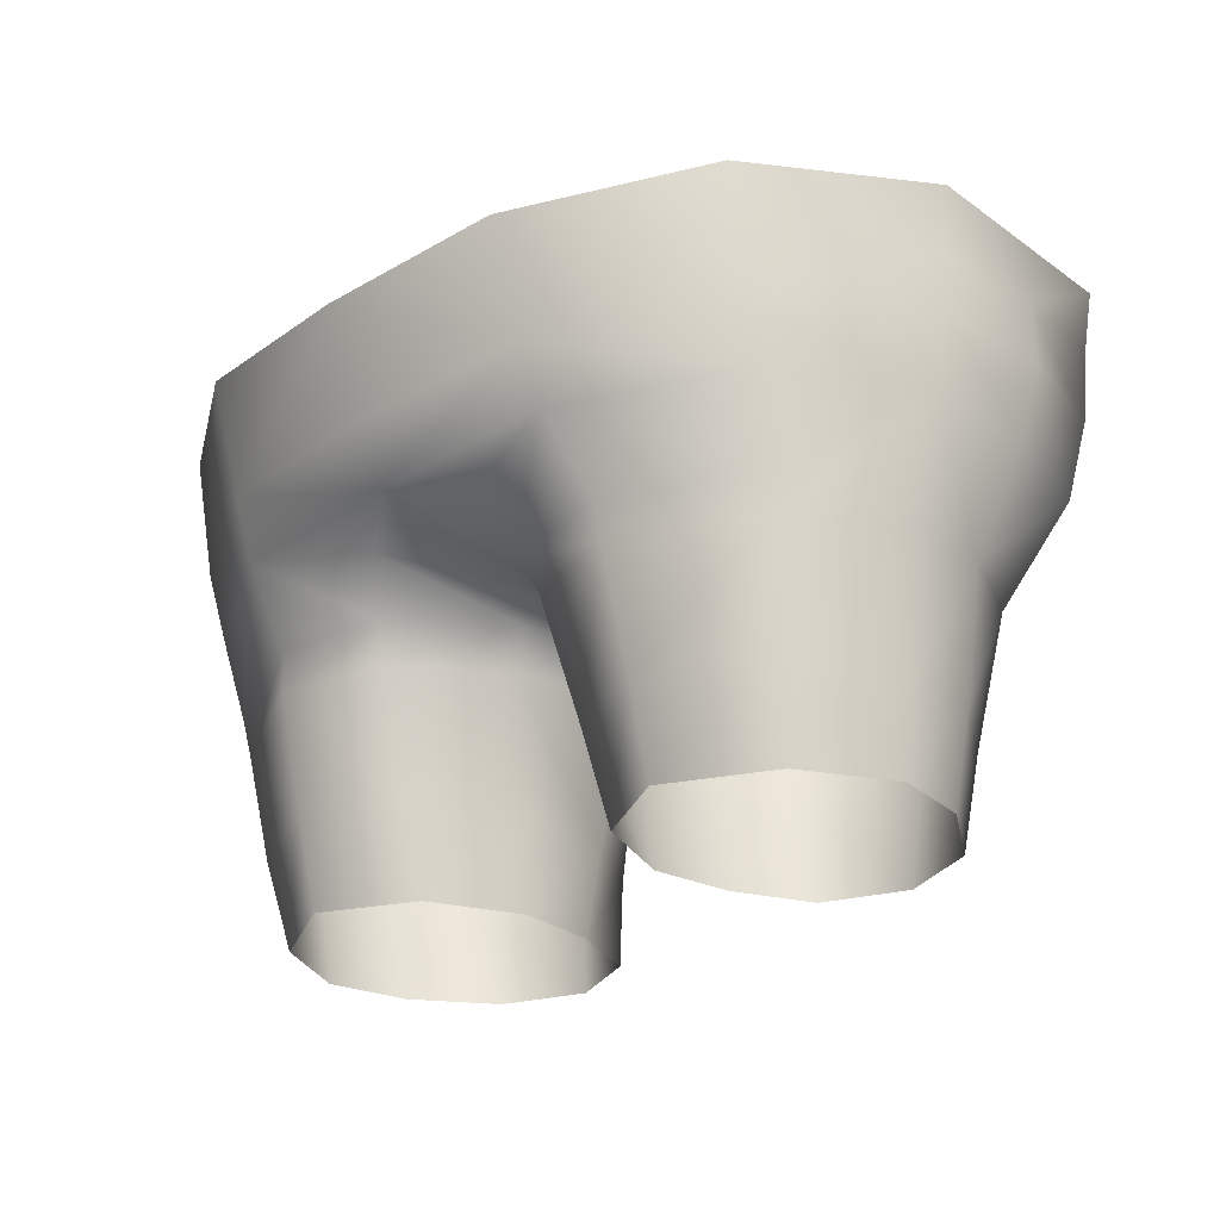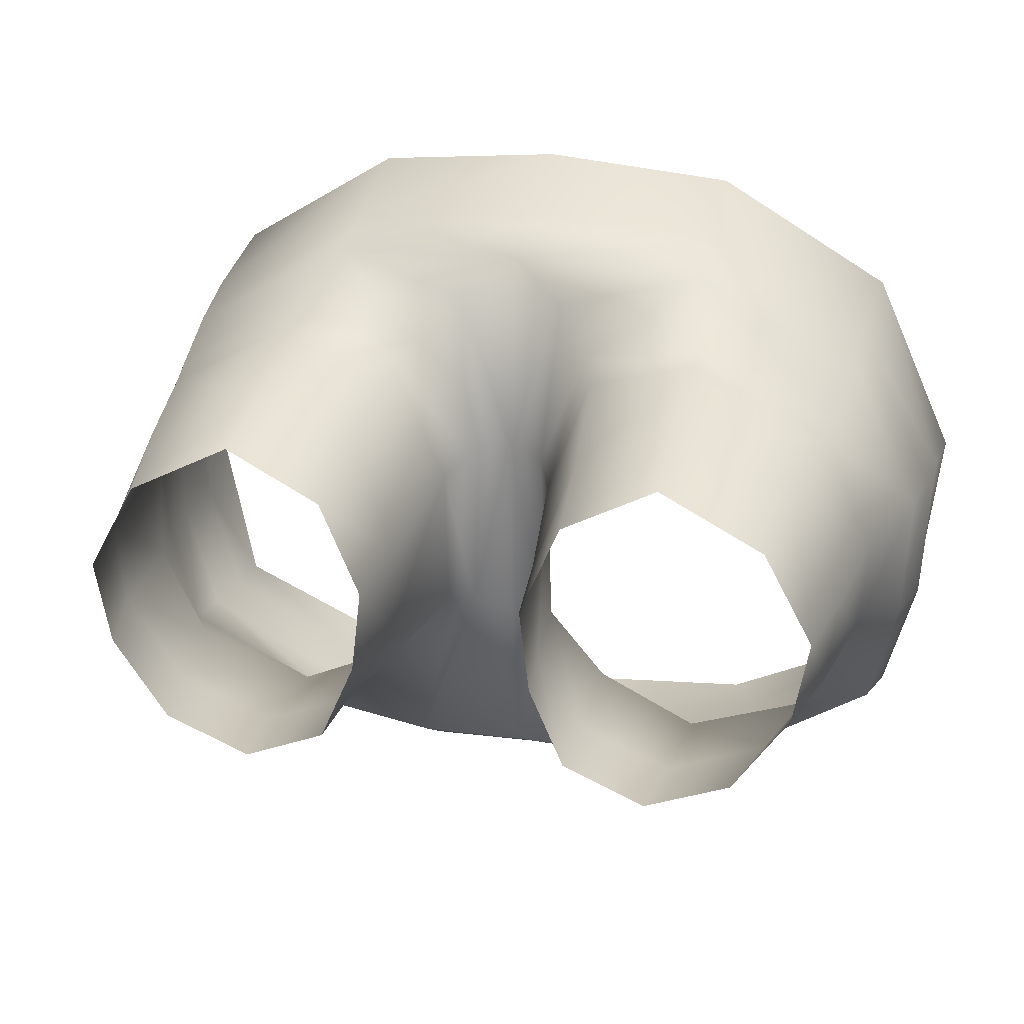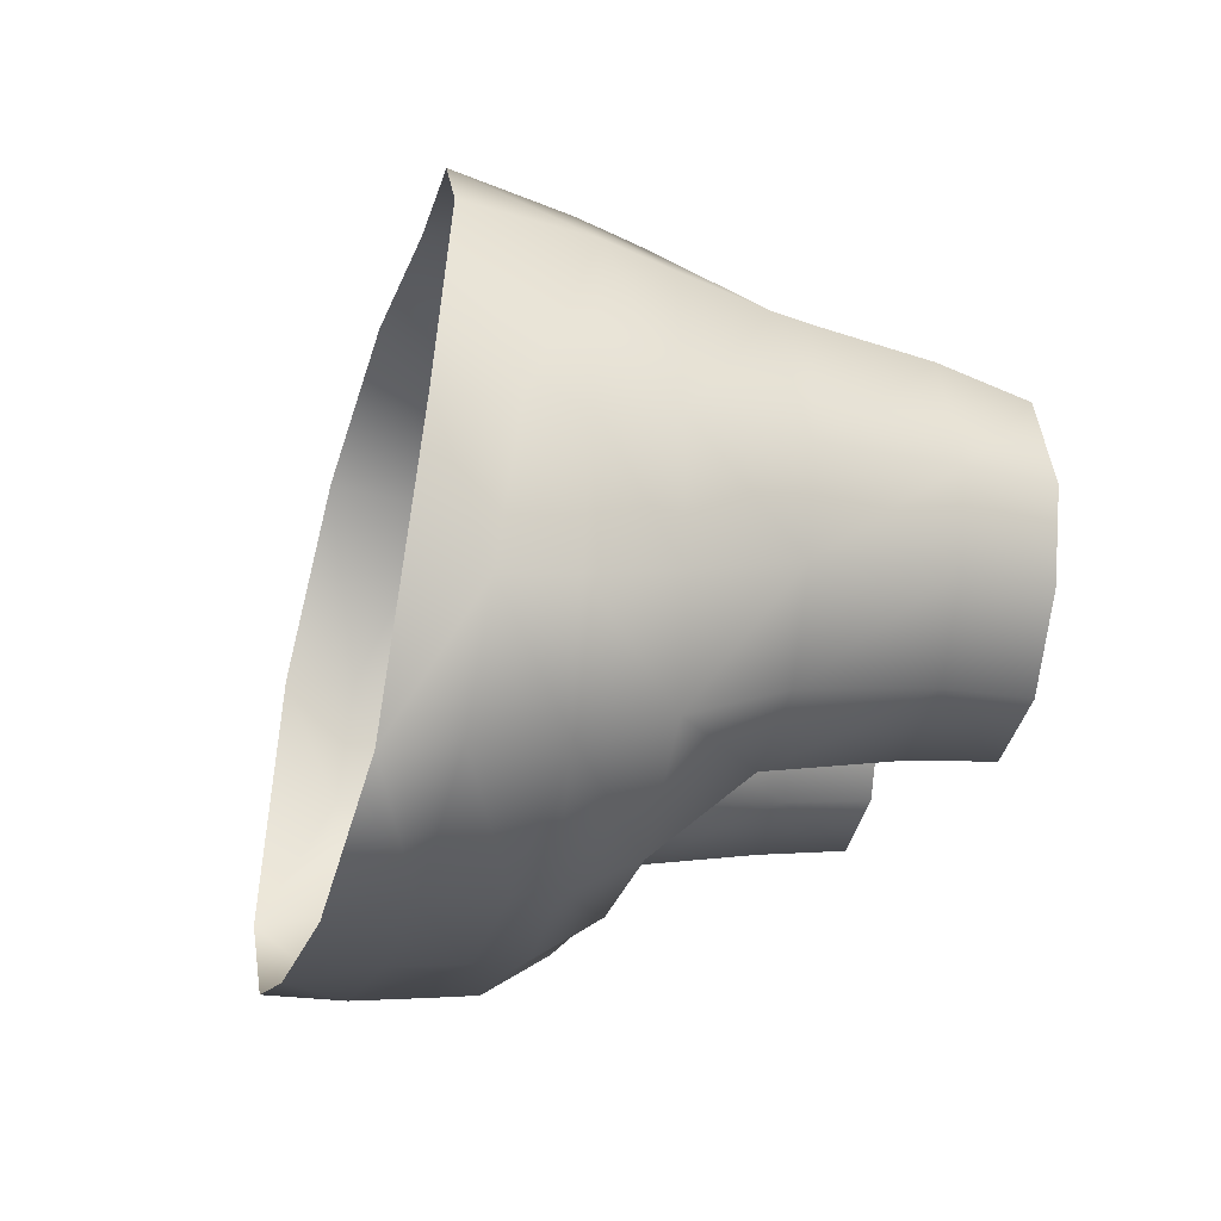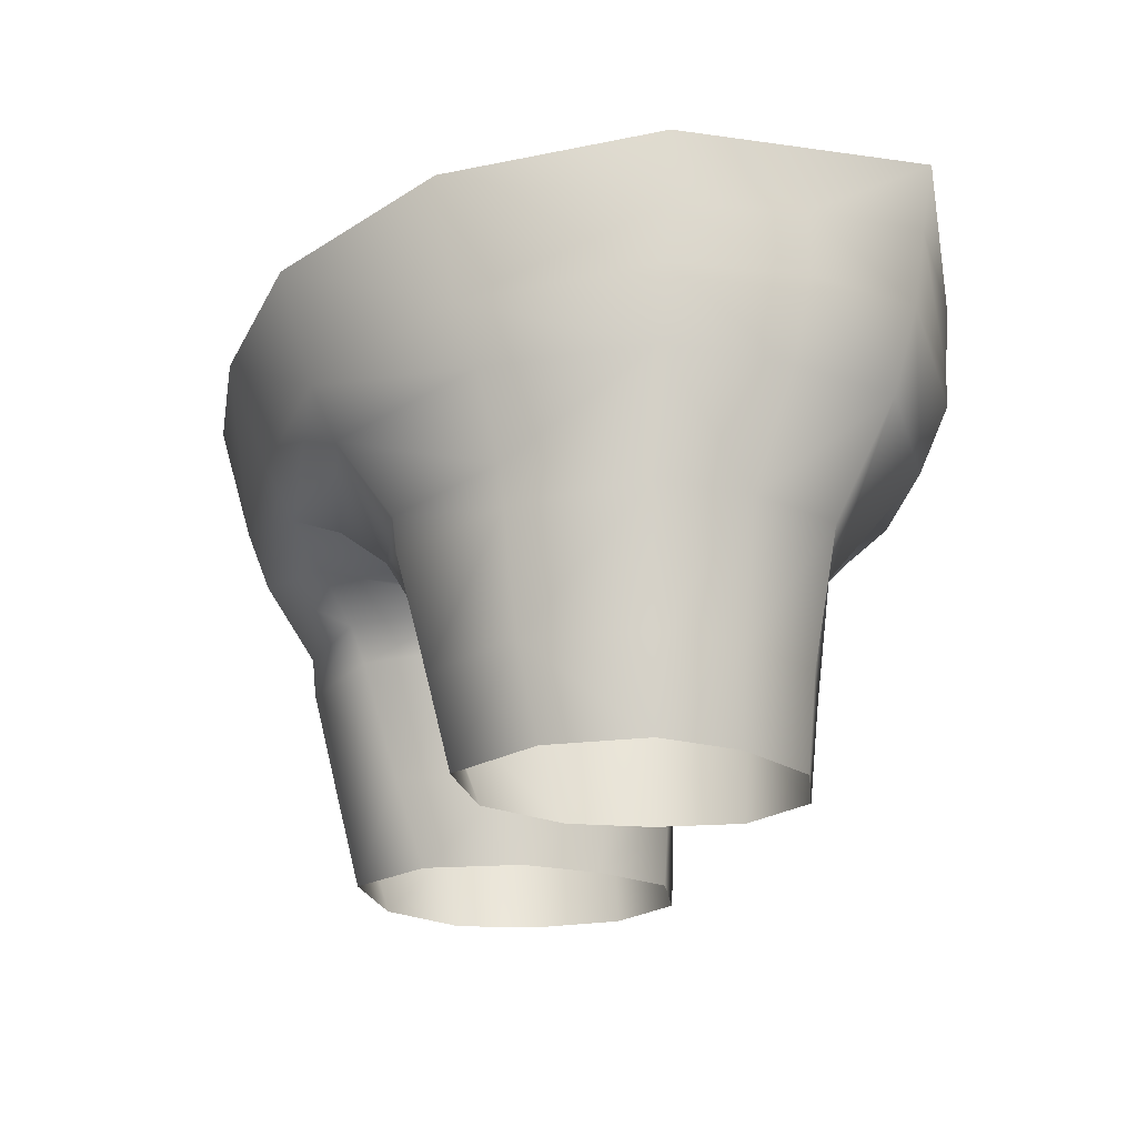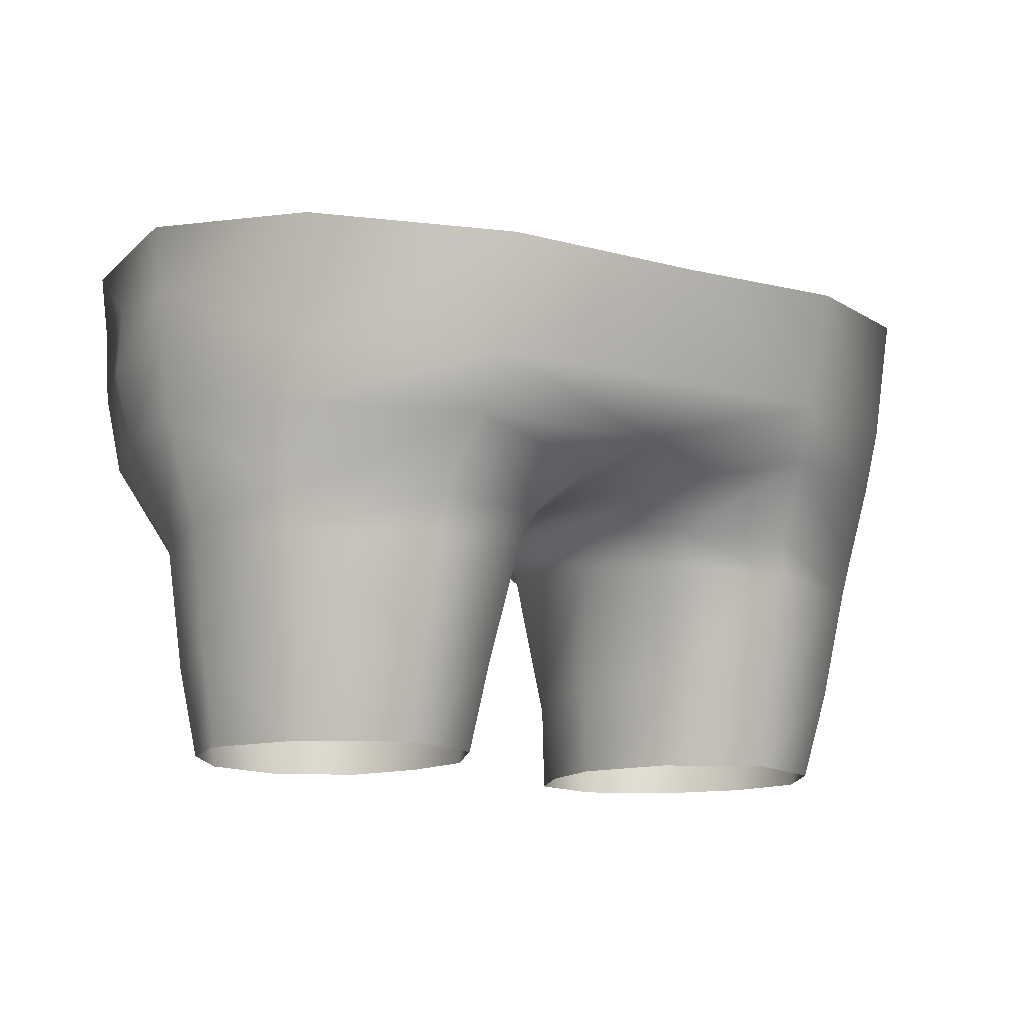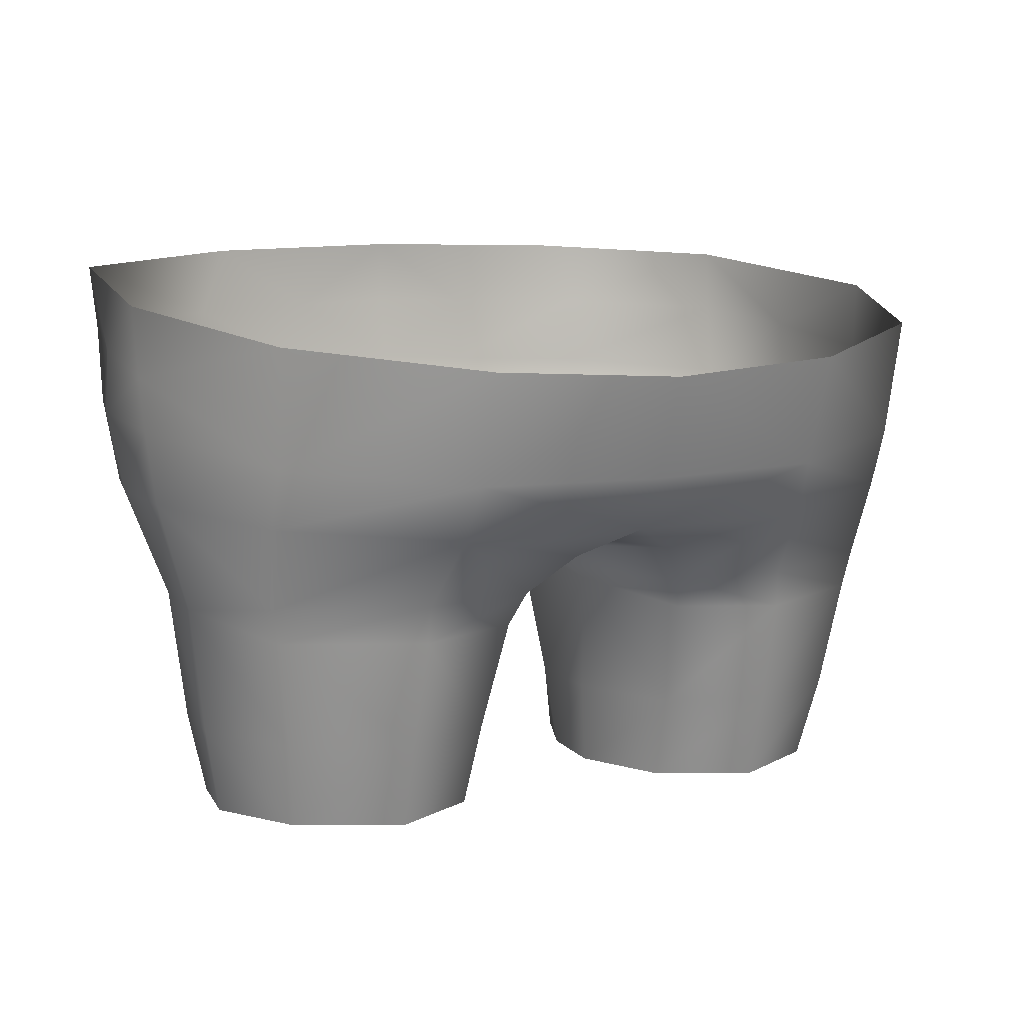
<metadata>
{"format":"obj","ext":"obj","renderer":"f3d","projection":"perspective","resolution":1024,"background":"white","views":[{"elev":-26.2,"azim":45.3,"up":"+Y"},{"elev":23.7,"azim":14.3,"up":"+Z"},{"elev":-15.9,"azim":-103.4,"up":"+Z"},{"elev":-21.2,"azim":74.5,"up":"+Y"},{"elev":-12.9,"azim":-30.6,"up":"+Y"},{"elev":8.8,"azim":-27.8,"up":"+Y"}]}
</metadata>
<code>
g fuzzyOrangePyjamas_geo
v 2.127e-20 0.1782 0.1127
v 2.434e-19 0.1974 0.1232
v -1.788e-21 0.1829 -0.09039
v -1.056e-19 0.2046 -0.1033
v 6.776e-23 0.1673 0.04536
v -3.232e-20 0.2235 -0.1028
v -1.089e-19 0.2478 -0.1084
v 1.28e-22 0.234 0.1375
v -3.544e-20 0.2717 -0.1077
v -1.052e-18 0.1711 -0.0269
v -0.03163 0.1533 0.08579
v -0.0759 0.1455 -0.05314
v -0.1182 0.1476 -0.03936
v -0.1258 0.1821 0.07819
v -0.06842 0.1787 0.1107
v -0.06634 0.1983 0.1192
v -0.1259 0.2033 0.08564
v -0.08753 0.1819 -0.08246
v -0.137 0.1845 -0.05308
v -0.1405 0.2149 -0.06047
v -0.08963 0.207 -0.09291
v -0.08754 0.2195 -0.09409
v -0.08577 0.2453 -0.09684
v -0.01874 0.168 0.09946
v -0.1226 0.1529 0.06995
v -0.07245 0.1534 0.09226
v -0.1406 0.2427 -0.06436
v -0.06685 0.2377 0.1306
v -0.1275 0.2455 0.0926
v -0.07483 0.2702 -0.1012
v -0.1422 0.2661 -0.06782
v -0.03161 0.07 -0.005656
v -0.0723 0.07 -0.0454
v -0.1021 0.07 -0.03354
v -0.1098 0.07 0.05423
v -0.07427 0.07 0.07258
v -0.04187 0.07 0.05561
v -0.01965 0.1468 0.03685
v -0.02813 0.07 0.02342
v -0.07427 0.1015 0.08073
v -0.04009 0.1014 0.06662
v -0.02525 0.1009 0.02639
v -0.0757 0.1007 -0.04746
v -0.1092 0.101 -0.03386
v -0.1144 0.1012 0.06223
v -0.1541 0.231 0.02596
v -0.1525 0.2119 0.02618
v -0.1492 0.1859 0.02757
v -0.1378 0.1467 0.02645
v -0.1319 0.1007 0.0247
v -0.1266 0.07 0.02345
v -0.1503 0.2376 -0.02152
v -0.1517 0.2143 -0.0204
v -0.147 0.1855 -0.0158
v -0.134 0.1471 -0.006879
v -0.1285 0.1007 -0.004638
v -0.1212 0.07 -0.00564
v -0.1558 0.2562 0.02507
v -0.03576 0.1414 0.07988
v -0.07327 0.1402 0.09079
v -0.1202 0.1402 0.06799
v -0.04376 0.07 -0.03353
v -0.02 0.1524 -0.01663
v -0.04066 0.1504 -0.03919
v -0.02724 0.1004 -0.007969
v -0.04418 0.1004 -0.03534
v -0.01359 0.1609 0.04141
v -0.01377 0.1656 -0.02146
v -0.03813 0.1817 -0.09062
v -0.03904 0.2041 -0.1041
v -0.03776 0.221 -0.1056
v -0.03667 0.2466 -0.1075
v 0.03163 0.1533 0.08579
v 0.0759 0.1455 -0.05314
v 0.1182 0.1476 -0.03936
v 0.1258 0.1821 0.07819
v 0.06842 0.1787 0.1107
v 0.06634 0.1983 0.1192
v 0.1259 0.2033 0.08564
v 0.08753 0.1819 -0.08246
v 0.137 0.1845 -0.05308
v 0.1405 0.2149 -0.06047
v 0.08963 0.207 -0.09291
v 0.08754 0.2195 -0.09409
v 0.08577 0.2453 -0.09684
v 0.01874 0.168 0.09946
v 0.1226 0.1529 0.06995
v 0.07245 0.1534 0.09226
v 0.1406 0.2427 -0.06436
v 0.06685 0.2377 0.1306
v 0.1275 0.2455 0.0926
v 0.07483 0.2702 -0.1012
v 0.1422 0.2661 -0.06782
v 0.03161 0.07 -0.005656
v 0.0723 0.07 -0.0454
v 0.1021 0.07 -0.03354
v 0.1098 0.07 0.05423
v 0.07427 0.07 0.07258
v 0.04187 0.07 0.05561
v 0.01965 0.1468 0.03685
v 0.02813 0.07 0.02342
v 0.07427 0.1015 0.08073
v 0.04009 0.1014 0.06662
v 0.02525 0.1009 0.02639
v 0.0757 0.1007 -0.04746
v 0.1092 0.101 -0.03386
v 0.1144 0.1012 0.06223
v 0.1541 0.231 0.02596
v 0.1525 0.2119 0.02618
v 0.1492 0.1859 0.02757
v 0.1378 0.1467 0.02645
v 0.1319 0.1007 0.0247
v 0.1266 0.07 0.02345
v 0.1503 0.2376 -0.02152
v 0.1517 0.2143 -0.0204
v 0.147 0.1855 -0.0158
v 0.134 0.1471 -0.006879
v 0.1285 0.1007 -0.004638
v 0.1212 0.07 -0.00564
v 0.1558 0.2562 0.02507
v 0.03576 0.1414 0.07988
v 0.07327 0.1402 0.09079
v 0.1202 0.1402 0.06799
v 0.04376 0.07 -0.03353
v 0.02 0.1524 -0.01663
v 0.04066 0.1504 -0.03919
v 0.02724 0.1004 -0.007969
v 0.04418 0.1004 -0.03534
v 0.01359 0.1609 0.04141
v 0.01377 0.1656 -0.02146
v 0.03813 0.1817 -0.09062
v 0.03904 0.2041 -0.1041
v 0.03776 0.221 -0.1056
v 0.03667 0.2466 -0.1075
v -0.06634 0.1983 0.1192
v -0.06842 0.1787 0.1107
v -0.08963 0.207 -0.09291
v -0.08753 0.1819 -0.08246
v 2.127e-20 0.1782 0.1127
v -0.08754 0.2195 -0.09409
v -0.08577 0.2453 -0.09684
v -0.07483 0.2702 -0.1012
v -0.03813 0.1817 -0.09062
v -0.06685 0.2377 0.1306
v -1.788e-21 0.1829 -0.09039
v 0.06634 0.1983 0.1192
v 0.06842 0.1787 0.1107
v 0.08963 0.207 -0.09291
v 0.08753 0.1819 -0.08246
v 0.08754 0.2195 -0.09409
v 0.08577 0.2453 -0.09684
v 0.07483 0.2702 -0.1012
v 0.03813 0.1817 -0.09062
v 0.06685 0.2377 0.1306
g fuzzyOrangePyjamas_geo_0
f 8 146 90
f 2 146 8
f 135 2 8
f 1 2 135
f 136 1 135
f 134 152 151
f 133 134 151
f 6 134 133
f 132 6 133
f 4 6 132
f 145 4 132
f 70 4 145
f 69 70 145
f 137 70 69
f 138 137 69
f 28 135 8
f 50 57 51
f 56 57 50
f 55 56 50
f 13 56 55
f 19 13 55
f 12 13 19
f 18 12 19
f 64 12 18
f 143 64 18
f 63 64 143
f 68 63 143
f 38 63 68
f 67 38 68
f 59 38 67
f 11 59 67
f 60 59 11
f 26 60 11
f 61 60 26
f 25 61 26
f 49 61 25
f 48 49 25
f 55 49 48
f 54 55 48
f 19 55 54
f 53 19 54
f 20 19 53
f 52 20 53
f 27 20 52
f 31 27 52
f 23 27 31
f 30 23 31
f 146 1 147
f 2 1 146
f 148 132 133
f 131 132 148
f 149 131 148
f 93 85 92
f 89 85 93
f 114 89 93
f 82 89 114
f 115 82 114
f 81 82 115
f 116 81 115
f 117 81 116
f 110 117 116
f 111 117 110
f 123 111 110
f 107 111 123
f 102 107 123
f 98 107 102
f 99 98 102
f 47 53 54
f 48 47 54
f 17 47 48
f 14 17 48
f 16 17 14
f 15 16 14
f 22 27 23
f 20 27 22
f 21 20 22
f 18 20 21
f 122 102 123
f 103 102 122
f 121 103 122
f 100 103 121
f 73 100 121
f 129 100 73
f 86 129 73
f 5 129 86
f 139 5 86
f 24 5 139
f 15 24 139
f 11 24 15
f 26 11 15
f 72 142 9
f 141 142 72
f 71 141 72
f 140 141 71
f 137 140 71
f 17 16 144
f 29 17 144
f 46 17 29
f 58 46 29
f 52 46 58
f 31 52 58
f 50 49 55
f 45 49 50
f 35 45 50
f 40 45 35
f 36 40 35
f 41 40 36
f 37 41 36
f 42 41 37
f 39 42 37
f 65 42 39
f 32 65 39
f 66 65 32
f 62 66 32
f 43 66 62
f 33 43 62
f 44 43 33
f 34 44 33
f 56 44 34
f 57 56 34
f 35 50 51
f 130 100 129
f 5 130 129
f 10 130 5
f 68 10 5
f 3 10 68
f 143 3 68
f 79 91 154
f 78 79 154
f 76 79 78
f 77 76 78
f 87 76 77
f 88 87 77
f 123 87 88
f 122 123 88
f 82 83 84
f 80 83 82
f 81 80 82
f 74 80 81
f 75 74 81
f 106 74 75
f 118 106 75
f 119 106 118
f 113 119 118
f 73 122 88
f 77 73 88
f 86 73 77
f 139 86 77
f 133 150 148
f 151 150 133
f 89 84 85
f 82 84 89
f 71 70 137
f 6 70 71
f 72 6 71
f 7 6 72
f 9 7 72
f 134 7 9
f 152 134 9
f 127 124 94
f 128 124 127
f 125 128 127
f 126 128 125
f 130 126 125
f 153 126 130
f 3 153 130
f 103 99 102
f 101 99 103
f 104 101 103
f 94 101 104
f 127 94 104
f 126 153 80
f 74 126 80
f 128 126 74
f 105 128 74
f 95 128 105
f 96 95 105
f 117 75 81
f 118 75 117
f 112 118 117
f 113 118 112
f 107 113 112
f 97 113 107
f 98 97 107
f 106 105 74
f 96 105 106
f 119 96 106
f 109 110 116
f 115 109 116
f 108 109 115
f 114 108 115
f 120 108 114
f 93 120 114
f 79 110 109
f 108 79 109
f 91 79 108
f 120 91 108
f 124 128 95
f 131 145 132
f 20 18 19
f 25 14 48
f 15 14 25
f 26 15 25
f 67 24 11
f 5 24 67
f 68 5 67
f 38 41 42
f 65 38 42
f 63 38 65
f 66 63 65
f 64 63 66
f 12 64 66
f 44 56 13
f 12 44 13
f 43 44 12
f 66 43 12
f 41 38 59
f 60 41 59
f 40 41 60
f 61 40 60
f 45 40 61
f 49 45 61
f 46 47 17
f 53 47 46
f 52 53 46
f 70 6 4
f 100 104 103
f 127 104 100
f 125 127 100
f 111 112 117
f 107 112 111
f 122 73 121
f 110 87 123
f 76 87 110
f 79 76 110
f 125 100 130
f 10 3 130
f 7 134 6

</code>
